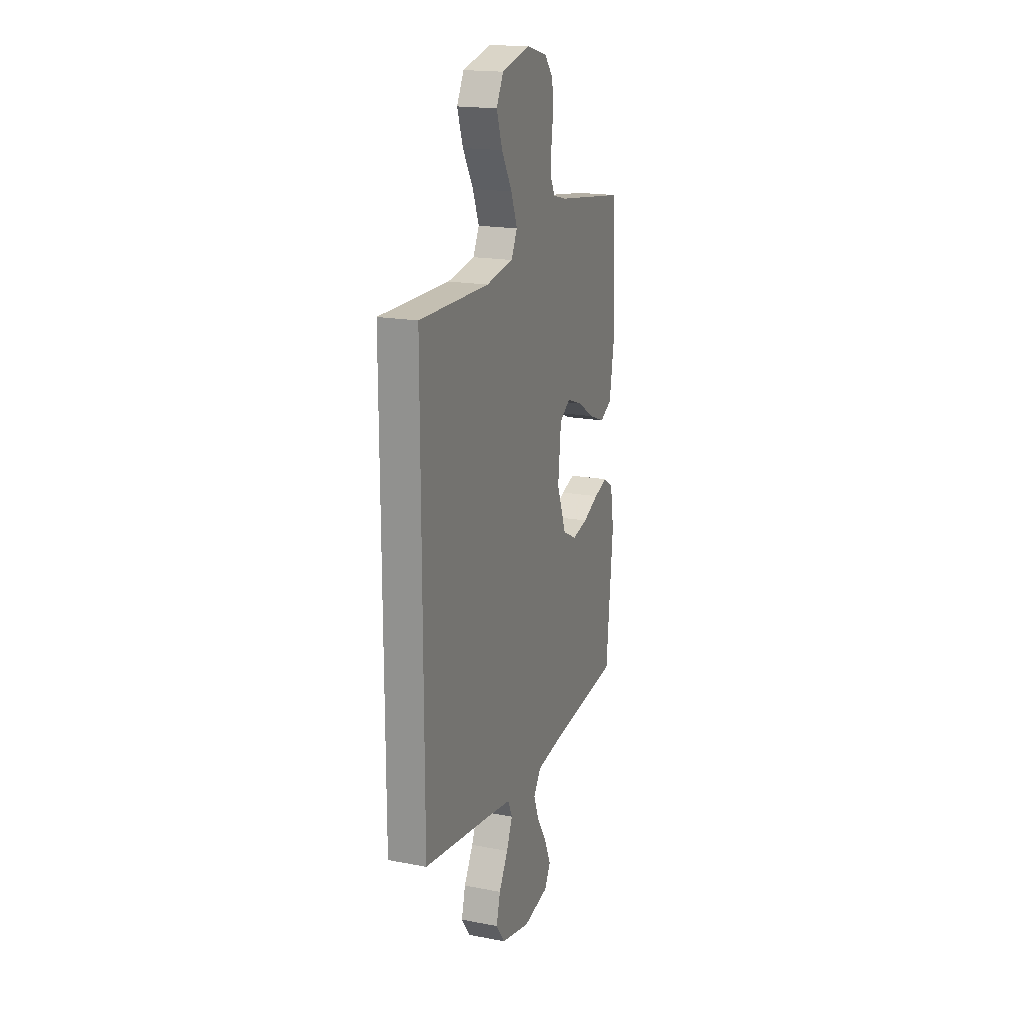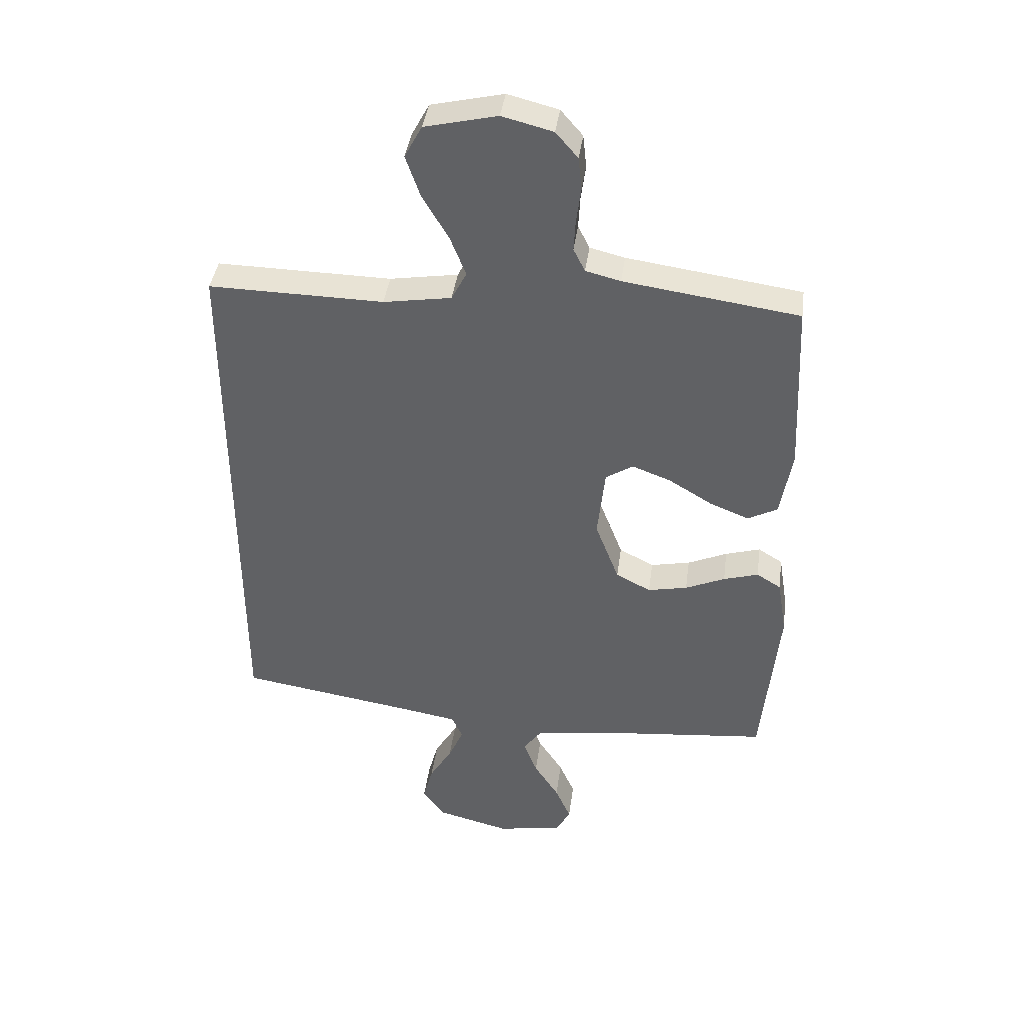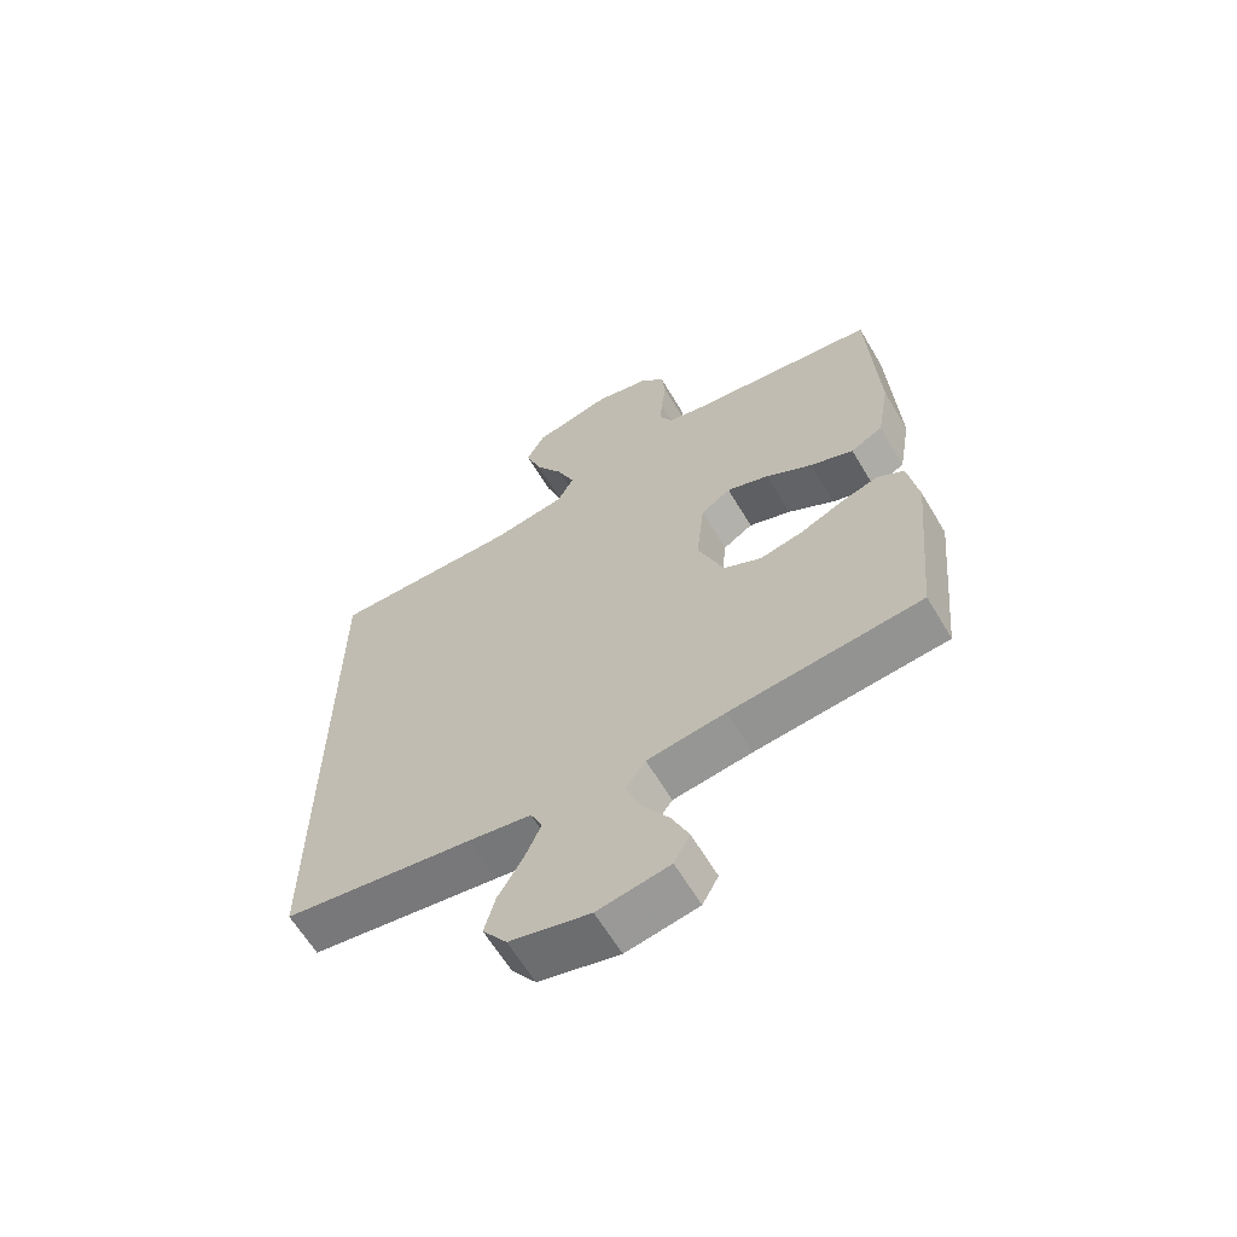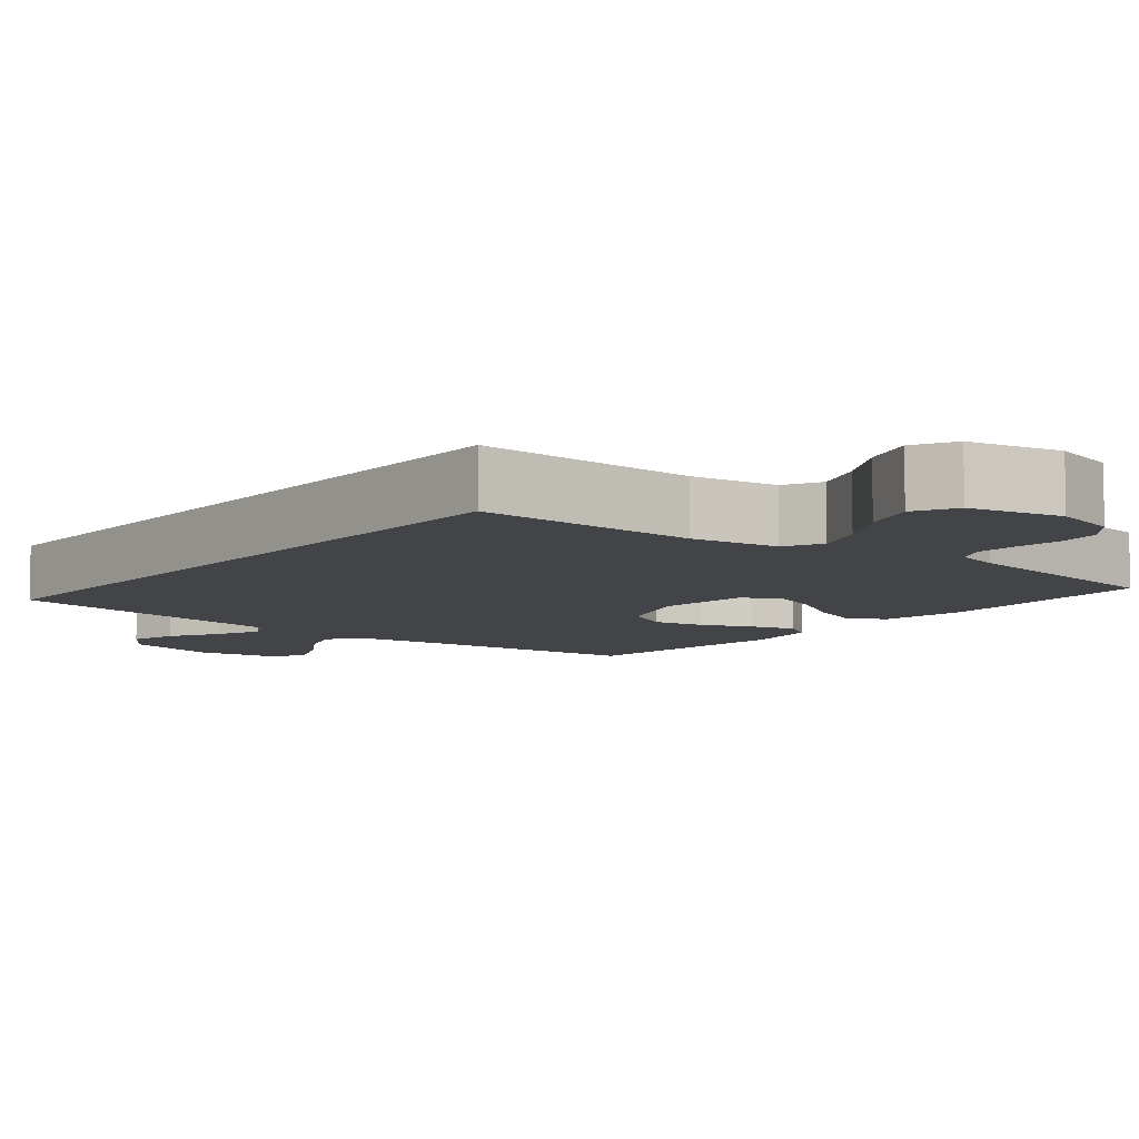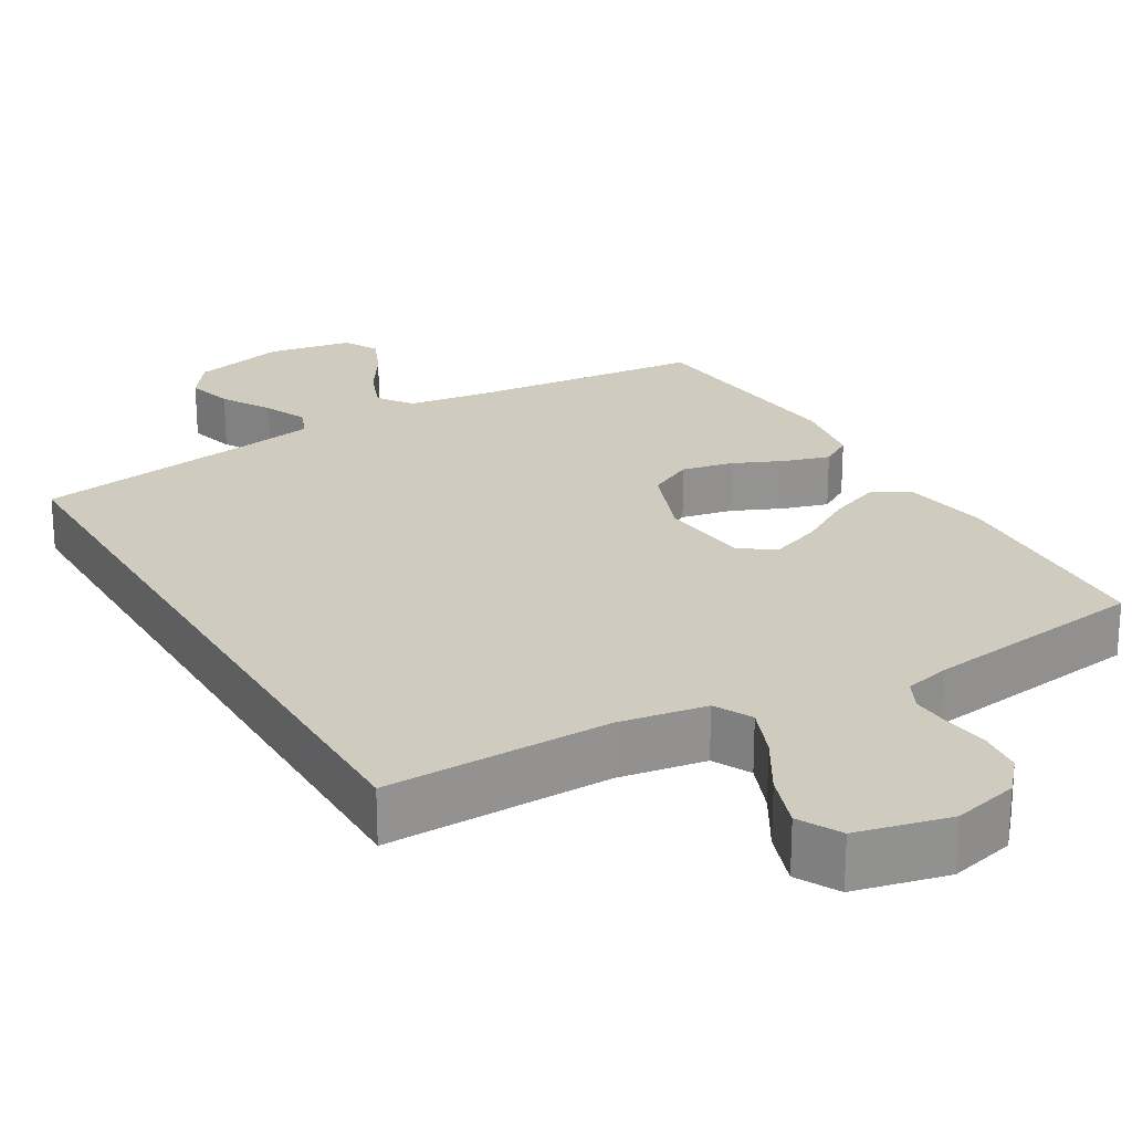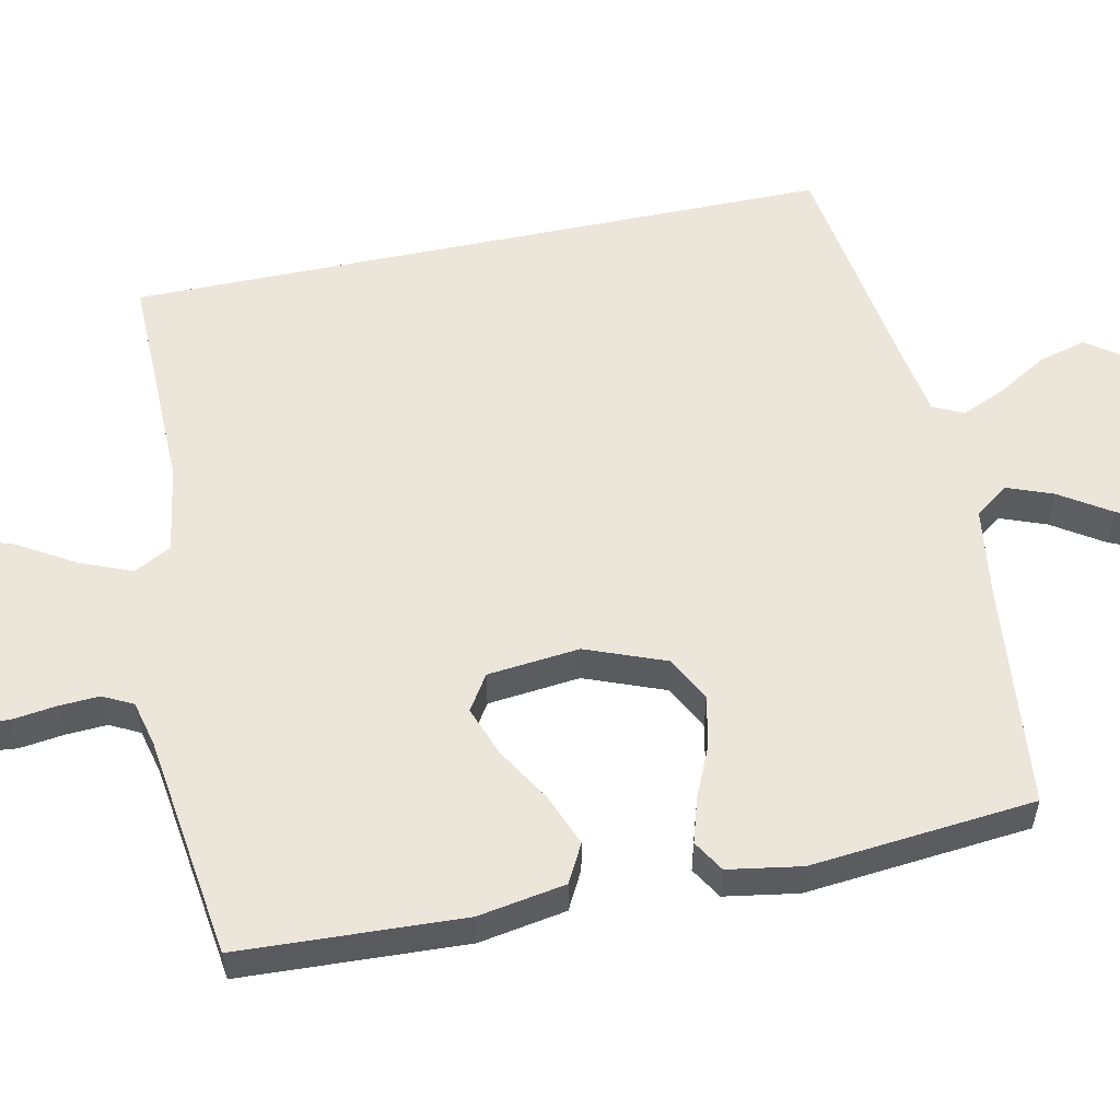
<metadata>
{"format":"obj","ext":"obj","renderer":"f3d","projection":"perspective","resolution":1024,"background":"white","views":[{"elev":18.5,"azim":-69.9,"up":"+Z"},{"elev":40.5,"azim":7.6,"up":"+Z"},{"elev":-63.3,"azim":30.8,"up":"+Z"},{"elev":-7.9,"azim":-39.4,"up":"+Y"},{"elev":23.7,"azim":-30.4,"up":"+Y"},{"elev":56.2,"azim":78.2,"up":"+Y"}]}
</metadata>
<code>
v -0.5 0.07 0.469
v -0.2 0.07 0.464
v -0.083 0.07 0.483
v -0.057 0.07 0.533
v -0.084 0.07 0.601
v -0.129 0.07 0.677
v -0.154 0.07 0.749
v -0.124 0.07 0.805
v 0 0.07 0.834
v 0.087 0.07 0.812
v 0.125 0.07 0.768
v 0.131 0.07 0.711
v 0.123 0.07 0.651
v 0.12 0.07 0.597
v 0.14 0.07 0.557
v 0.2 0.07 0.542
v 0.5 0.07 0.5
v 0.514 0.07 0.2
v 0.494 0.07 0.083
v 0.443 0.07 0.056
v 0.375 0.07 0.083
v 0.301 0.07 0.128
v 0.234 0.07 0.153
v 0.187 0.07 0.123
v 0.174 0.07 0
v 0.215 0.07 -0.107
v 0.275 0.07 -0.138
v 0.343 0.07 -0.124
v 0.411 0.07 -0.094
v 0.471 0.07 -0.076
v 0.513 0.07 -0.102
v 0.529 0.07 -0.2
v 0.5 0.07 -0.5
v 0.2 0.07 -0.53
v 0.077 0.07 -0.547
v 0.045 0.07 -0.592
v 0.068 0.07 -0.653
v 0.111 0.07 -0.72
v 0.138 0.07 -0.782
v 0.113 0.07 -0.828
v 0 0.07 -0.848
v -0.126 0.07 -0.816
v -0.164 0.07 -0.763
v -0.147 0.07 -0.7
v -0.108 0.07 -0.634
v -0.082 0.07 -0.575
v -0.101 0.07 -0.534
v -0.2 0.07 -0.517
v -0.5 0.07 -0.47
v -0.5 0 0.469
v -0.2 0 0.464
v -0.083 0 0.483
v -0.057 0 0.533
v -0.084 0 0.601
v -0.129 0 0.677
v -0.154 0 0.749
v -0.124 0 0.805
v 0 0 0.834
v 0.087 0 0.812
v 0.125 0 0.768
v 0.131 0 0.711
v 0.123 0 0.651
v 0.12 0 0.597
v 0.14 0 0.557
v 0.2 0 0.542
v 0.5 0 0.5
v 0.514 0 0.2
v 0.494 0 0.083
v 0.443 0 0.056
v 0.375 0 0.083
v 0.301 0 0.128
v 0.234 0 0.153
v 0.187 0 0.123
v 0.174 0 0
v 0.215 0 -0.107
v 0.275 0 -0.138
v 0.343 0 -0.124
v 0.411 0 -0.094
v 0.471 0 -0.076
v 0.513 0 -0.102
v 0.529 0 -0.2
v 0.5 0 -0.5
v 0.2 0 -0.53
v 0.077 0 -0.547
v 0.045 0 -0.592
v 0.068 0 -0.653
v 0.111 0 -0.72
v 0.138 0 -0.782
v 0.113 0 -0.828
v 0 0 -0.848
v -0.126 0 -0.816
v -0.164 0 -0.763
v -0.147 0 -0.7
v -0.108 0 -0.634
v -0.082 0 -0.575
v -0.101 0 -0.534
v -0.2 0 -0.517
v -0.5 0 -0.47
f 48 49 1 2
f 47 48 2 3
f 46 47 3 4
f 43 44 45
f 42 43 45
f 41 42 45
f 40 41 45
f 39 40 45
f 38 39 45
f 37 38 45
f 36 37 45 46
f 35 36 46 4
f 32 33 34
f 31 32 34
f 30 31 34
f 29 30 34
f 28 29 34
f 27 28 34 35
f 26 27 35
f 25 26 35 4
f 20 21 22
f 19 20 22
f 18 19 22
f 17 18 22
f 16 17 22
f 15 16 22 23
f 14 15 23 24
f 11 12 13
f 10 11 13
f 9 10 13
f 8 9 13
f 7 8 13
f 6 7 13
f 5 6 13
f 5 13 14
f 14 24 25
f 5 14 25
f 4 5 25
f 51 50 98 97
f 52 51 97 96
f 53 52 96 95
f 94 93 92
f 94 92 91
f 94 91 90
f 94 90 89
f 94 89 88
f 94 88 87
f 94 87 86
f 95 94 86 85
f 53 95 85 84
f 83 82 81
f 83 81 80
f 83 80 79
f 83 79 78
f 83 78 77
f 84 83 77 76
f 84 76 75
f 53 84 75 74
f 71 70 69
f 71 69 68
f 71 68 67
f 71 67 66
f 71 66 65
f 72 71 65 64
f 73 72 64 63
f 62 61 60
f 62 60 59
f 62 59 58
f 62 58 57
f 62 57 56
f 62 56 55
f 62 55 54
f 63 62 54
f 74 73 63
f 74 63 54
f 74 54 53
f 1 50 51 2
f 2 51 52 3
f 3 52 53 4
f 4 53 54 5
f 5 54 55 6
f 6 55 56 7
f 7 56 57 8
f 8 57 58 9
f 9 58 59 10
f 10 59 60 11
f 11 60 61 12
f 12 61 62 13
f 13 62 63 14
f 14 63 64 15
f 15 64 65 16
f 16 65 66 17
f 17 66 67 18
f 18 67 68 19
f 19 68 69 20
f 20 69 70 21
f 21 70 71 22
f 22 71 72 23
f 23 72 73 24
f 24 73 74 25
f 25 74 75 26
f 26 75 76 27
f 27 76 77 28
f 28 77 78 29
f 29 78 79 30
f 30 79 80 31
f 31 80 81 32
f 32 81 82 33
f 33 82 83 34
f 34 83 84 35
f 35 84 85 36
f 36 85 86 37
f 37 86 87 38
f 38 87 88 39
f 39 88 89 40
f 40 89 90 41
f 41 90 91 42
f 42 91 92 43
f 43 92 93 44
f 44 93 94 45
f 45 94 95 46
f 46 95 96 47
f 47 96 97 48
f 48 97 98 49
f 49 98 50 1

</code>
